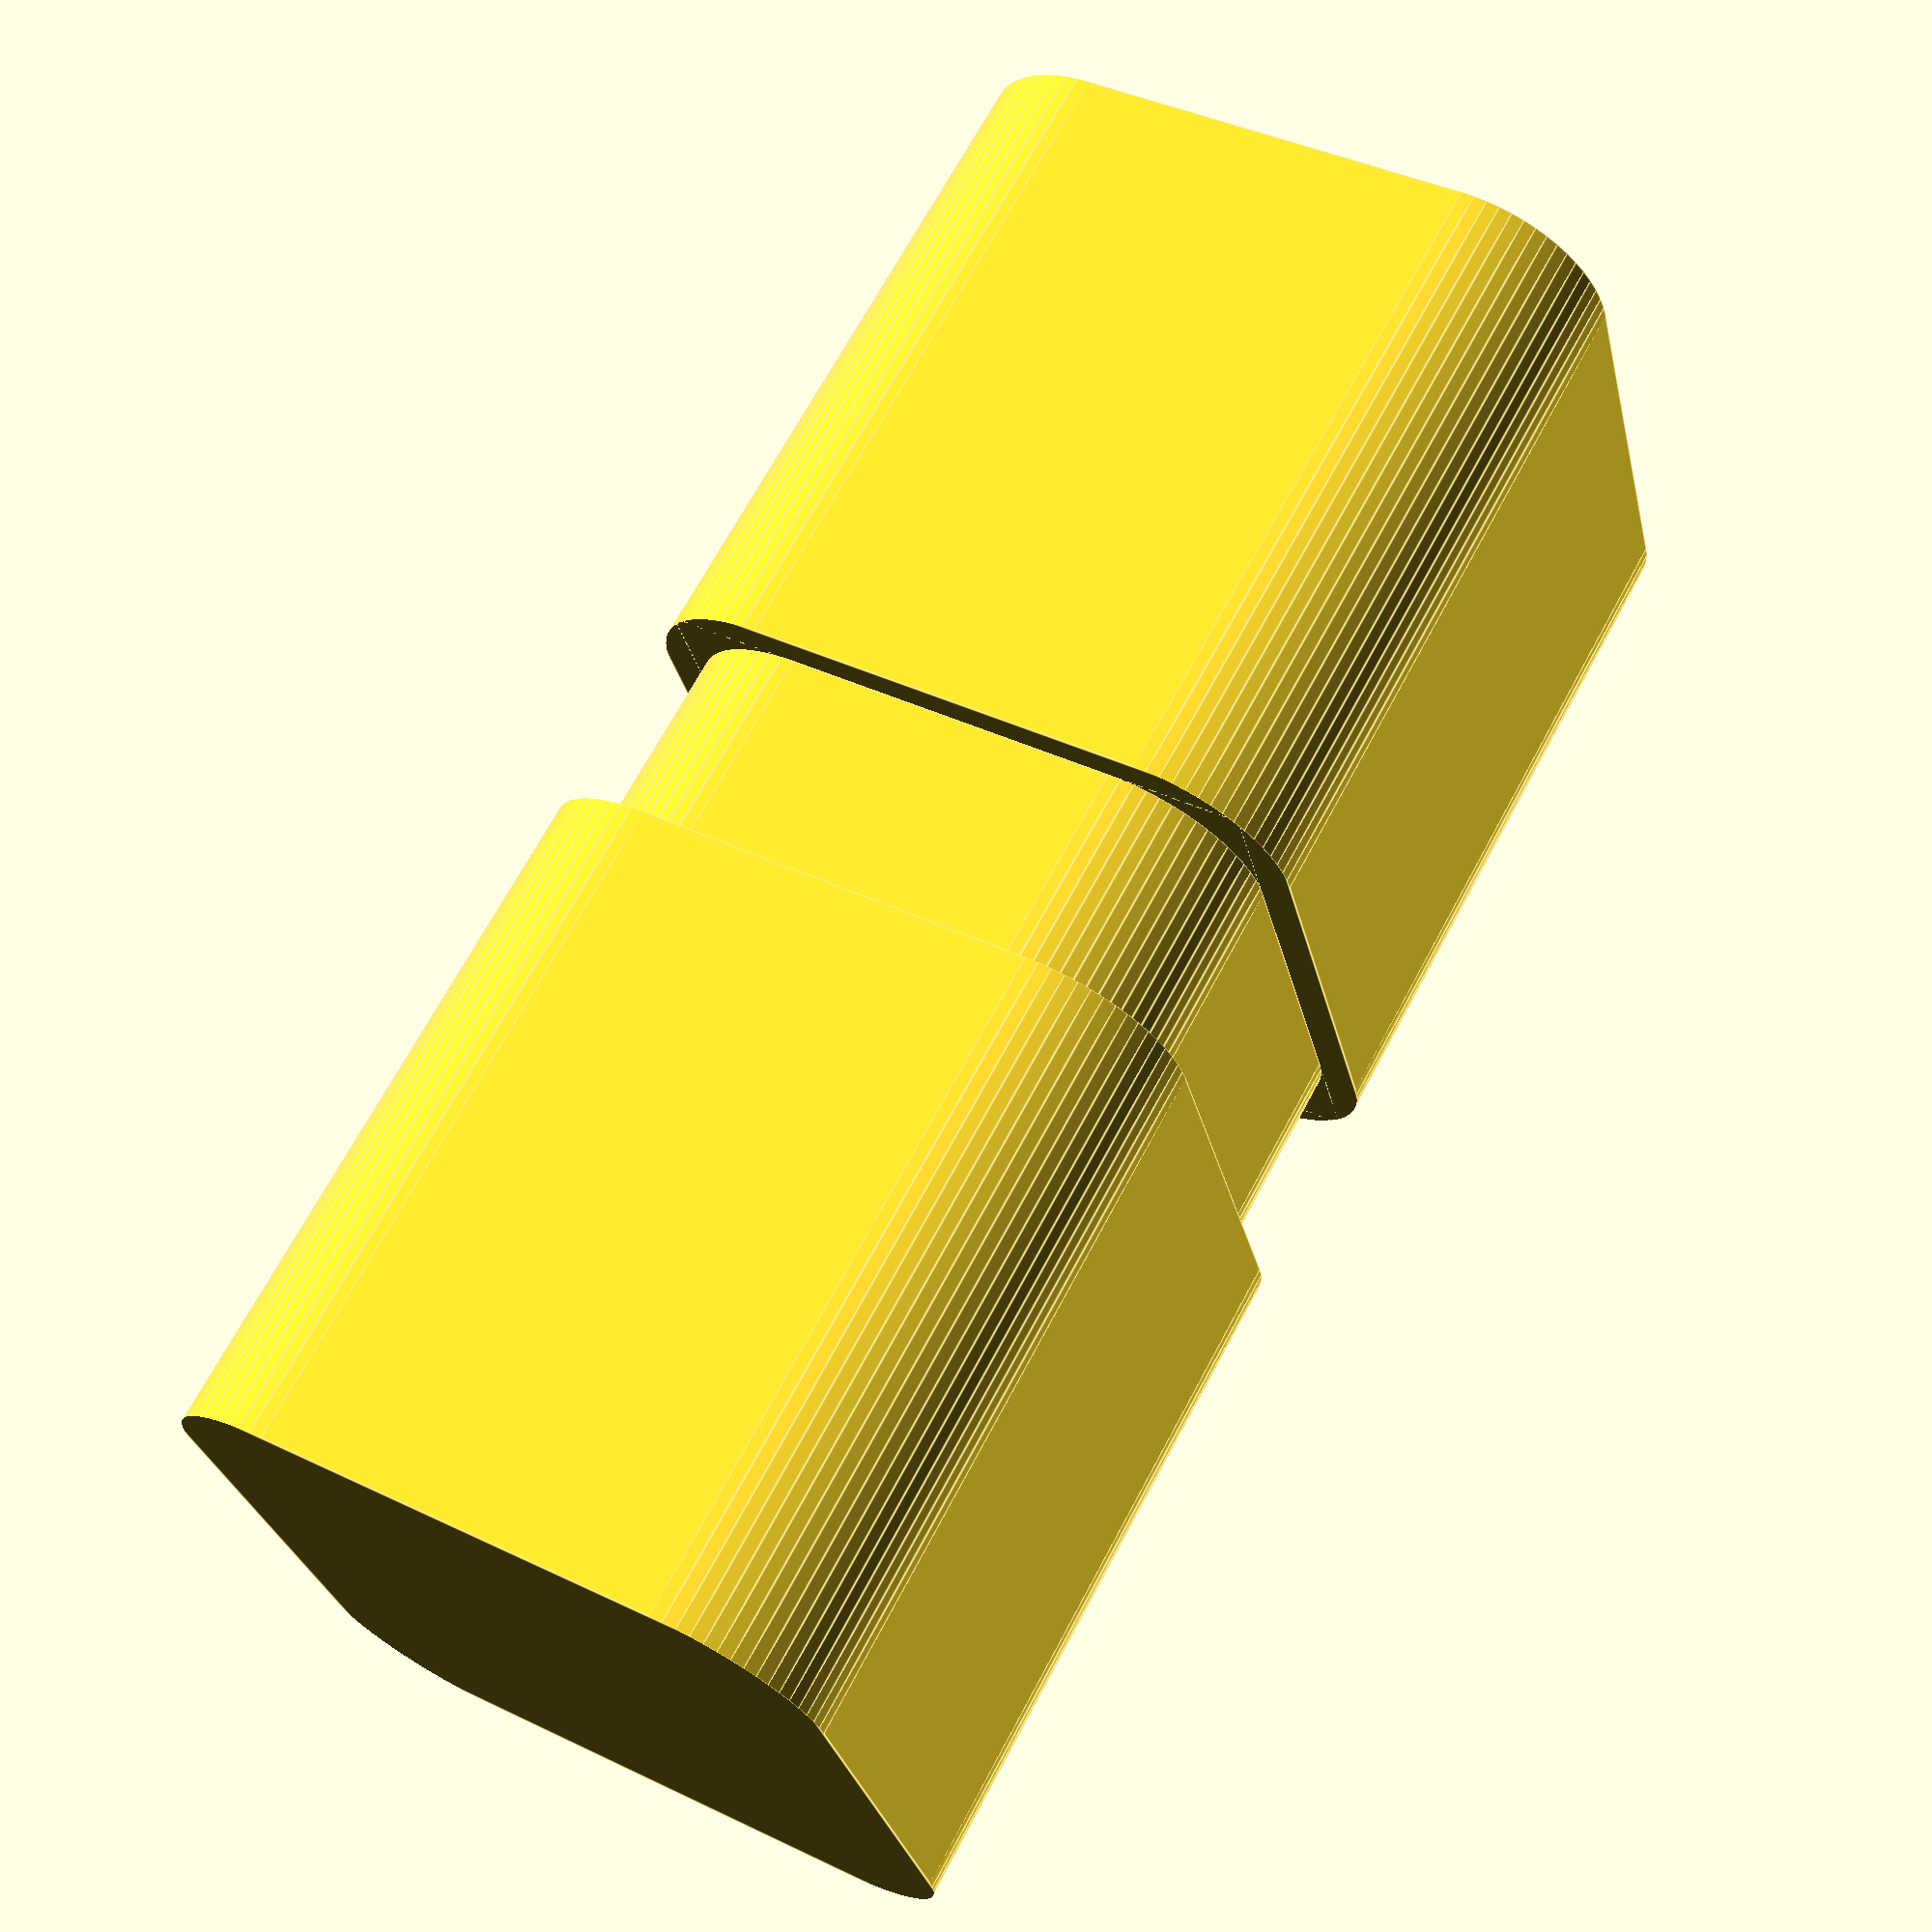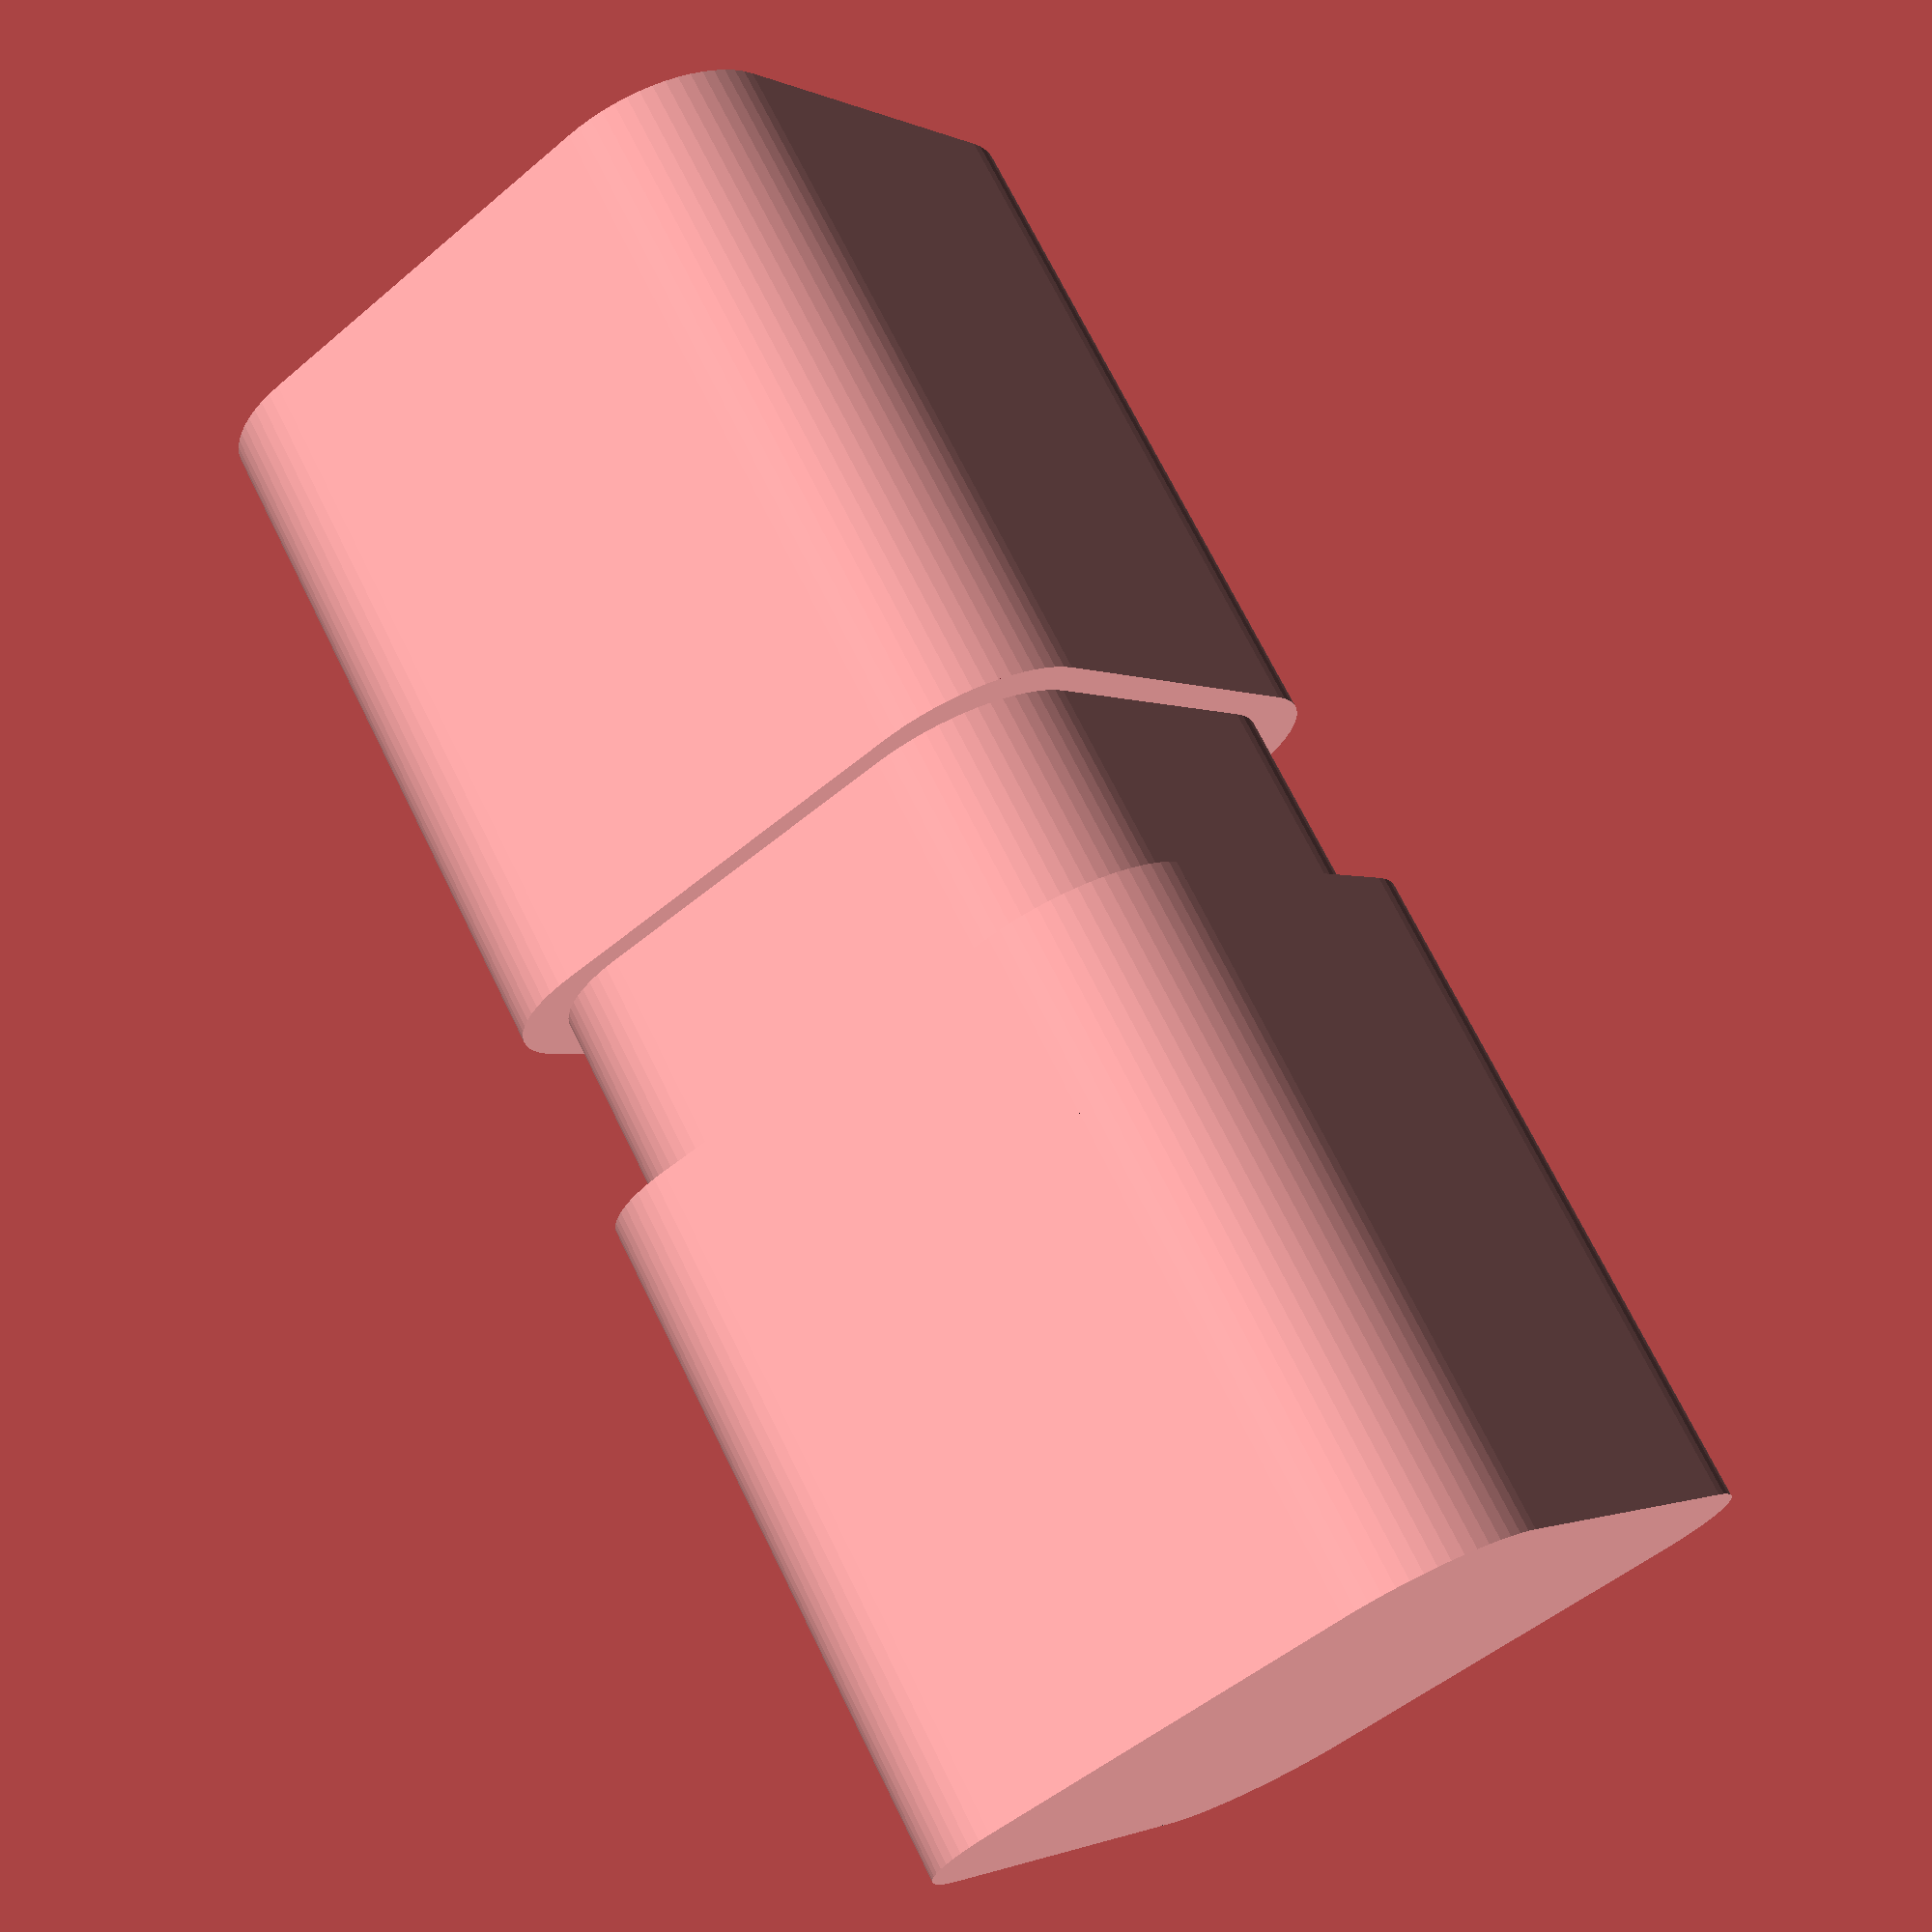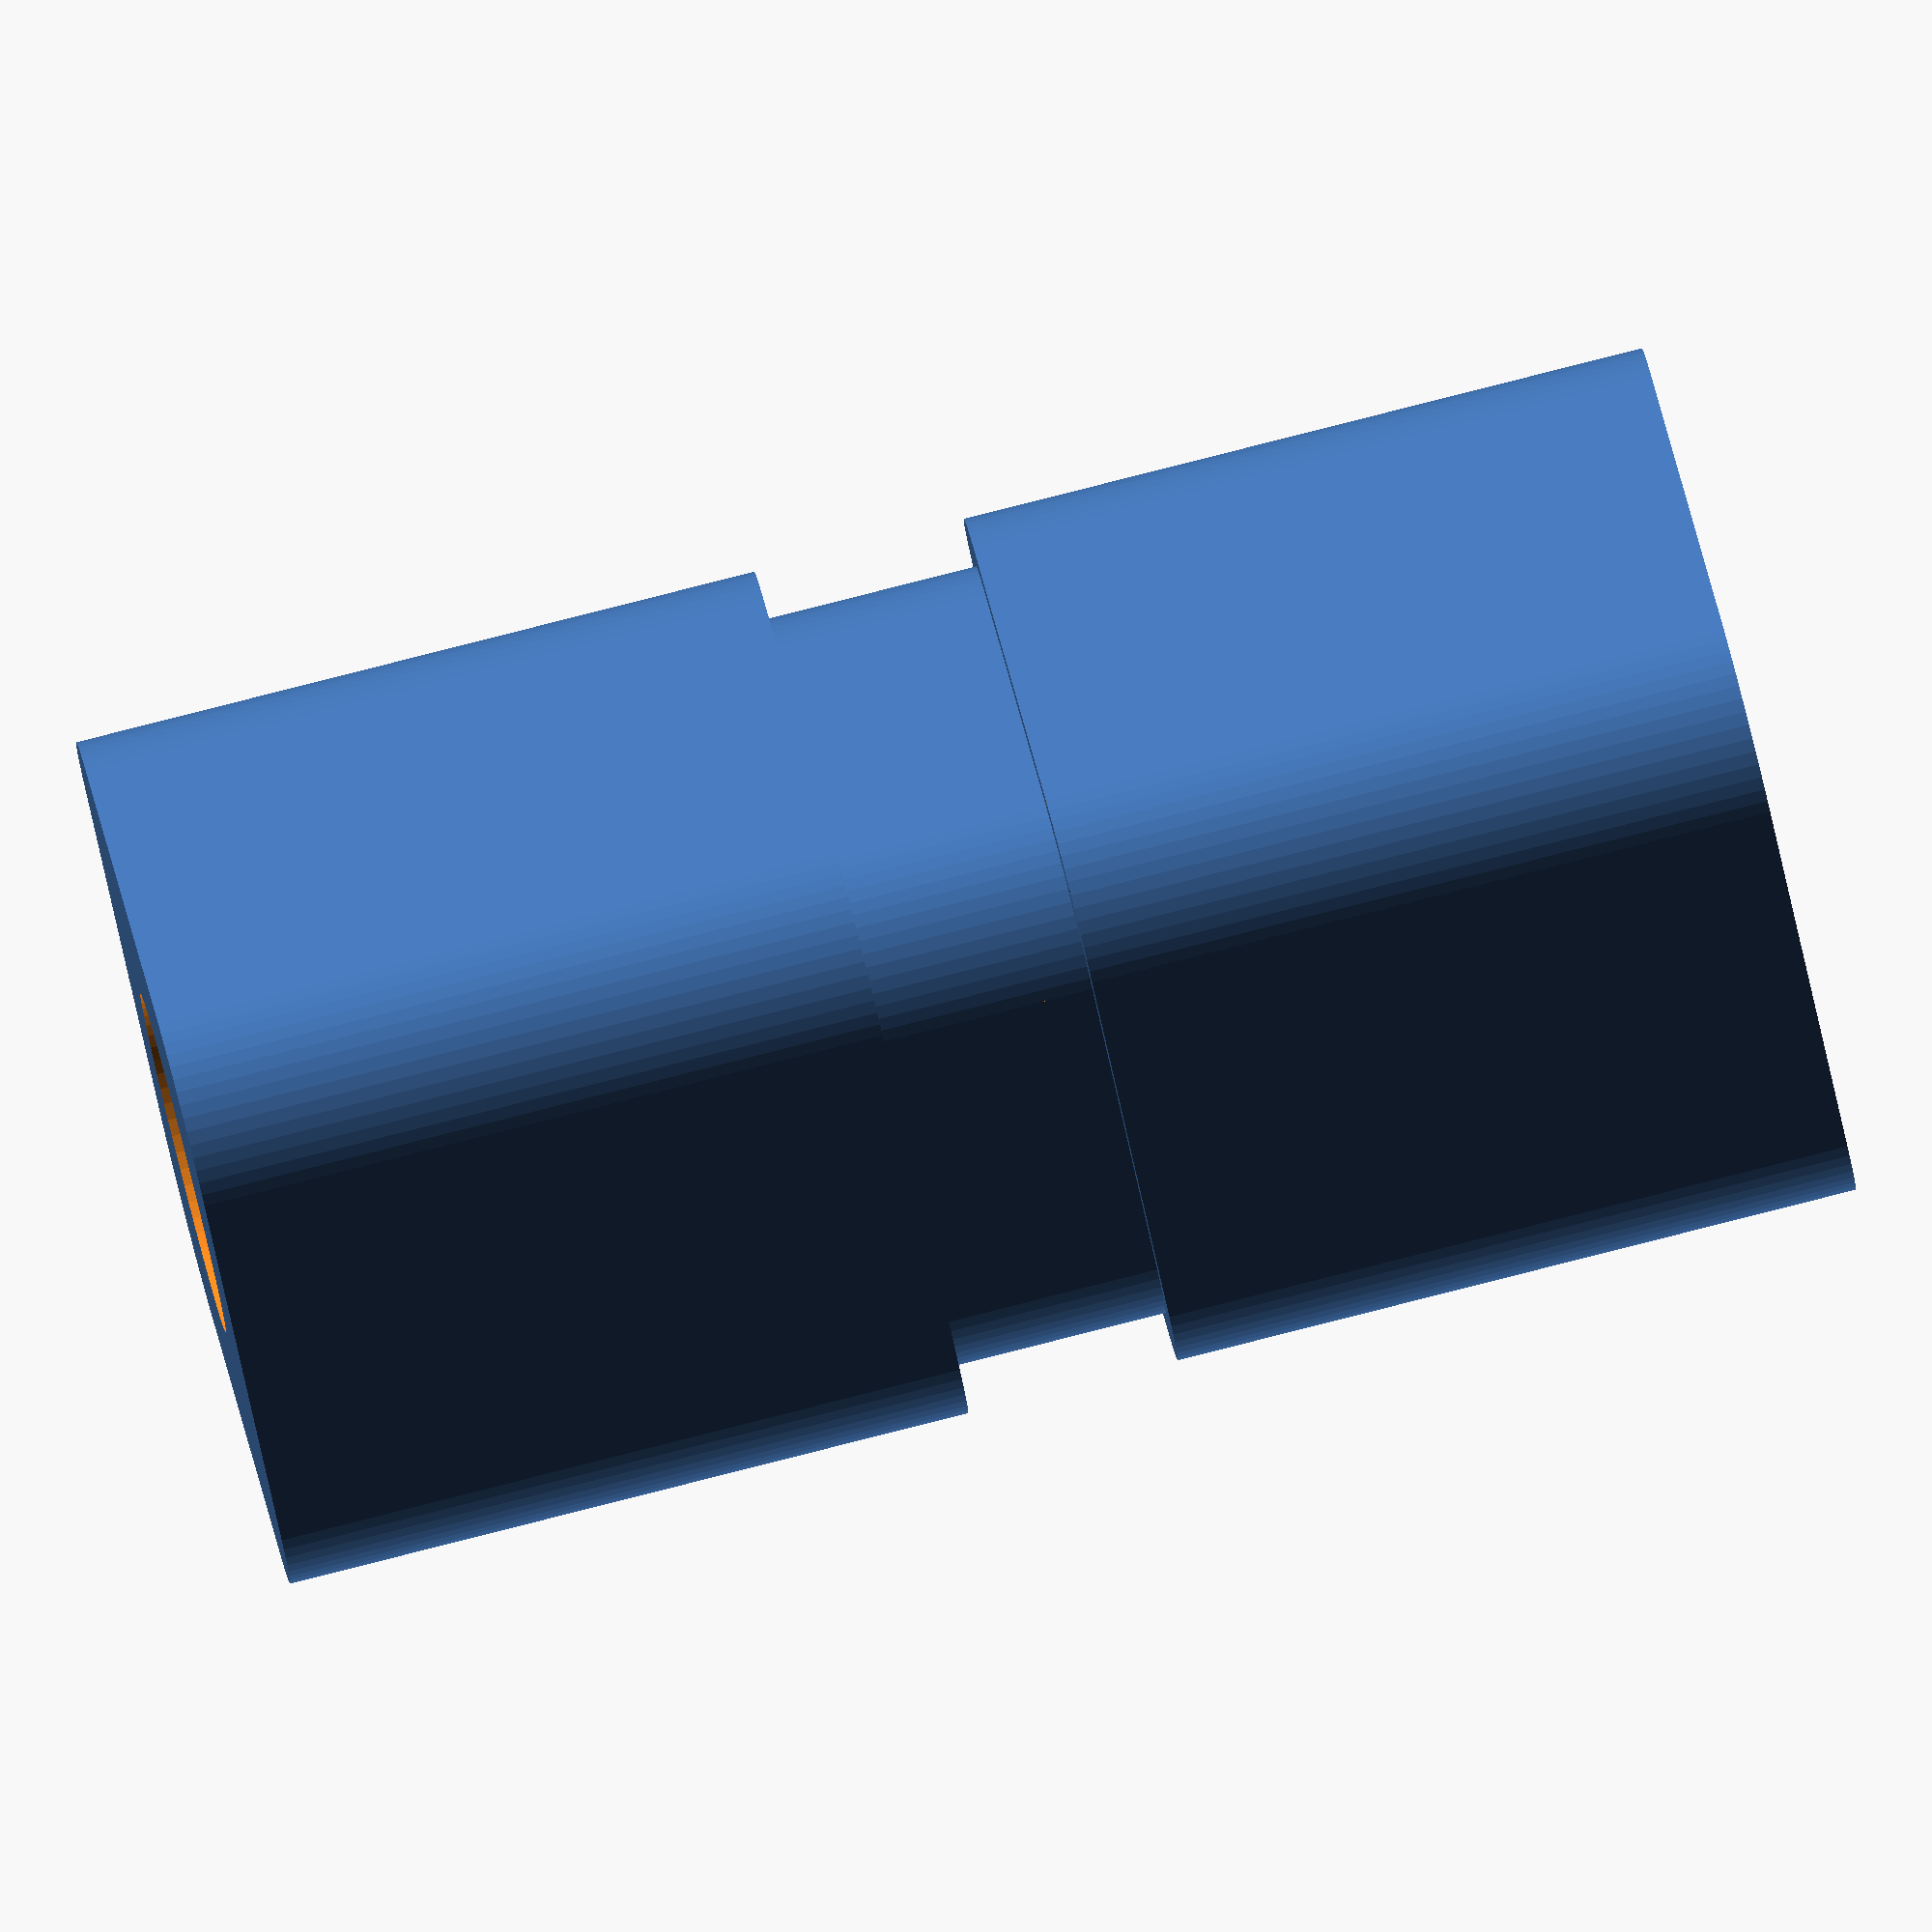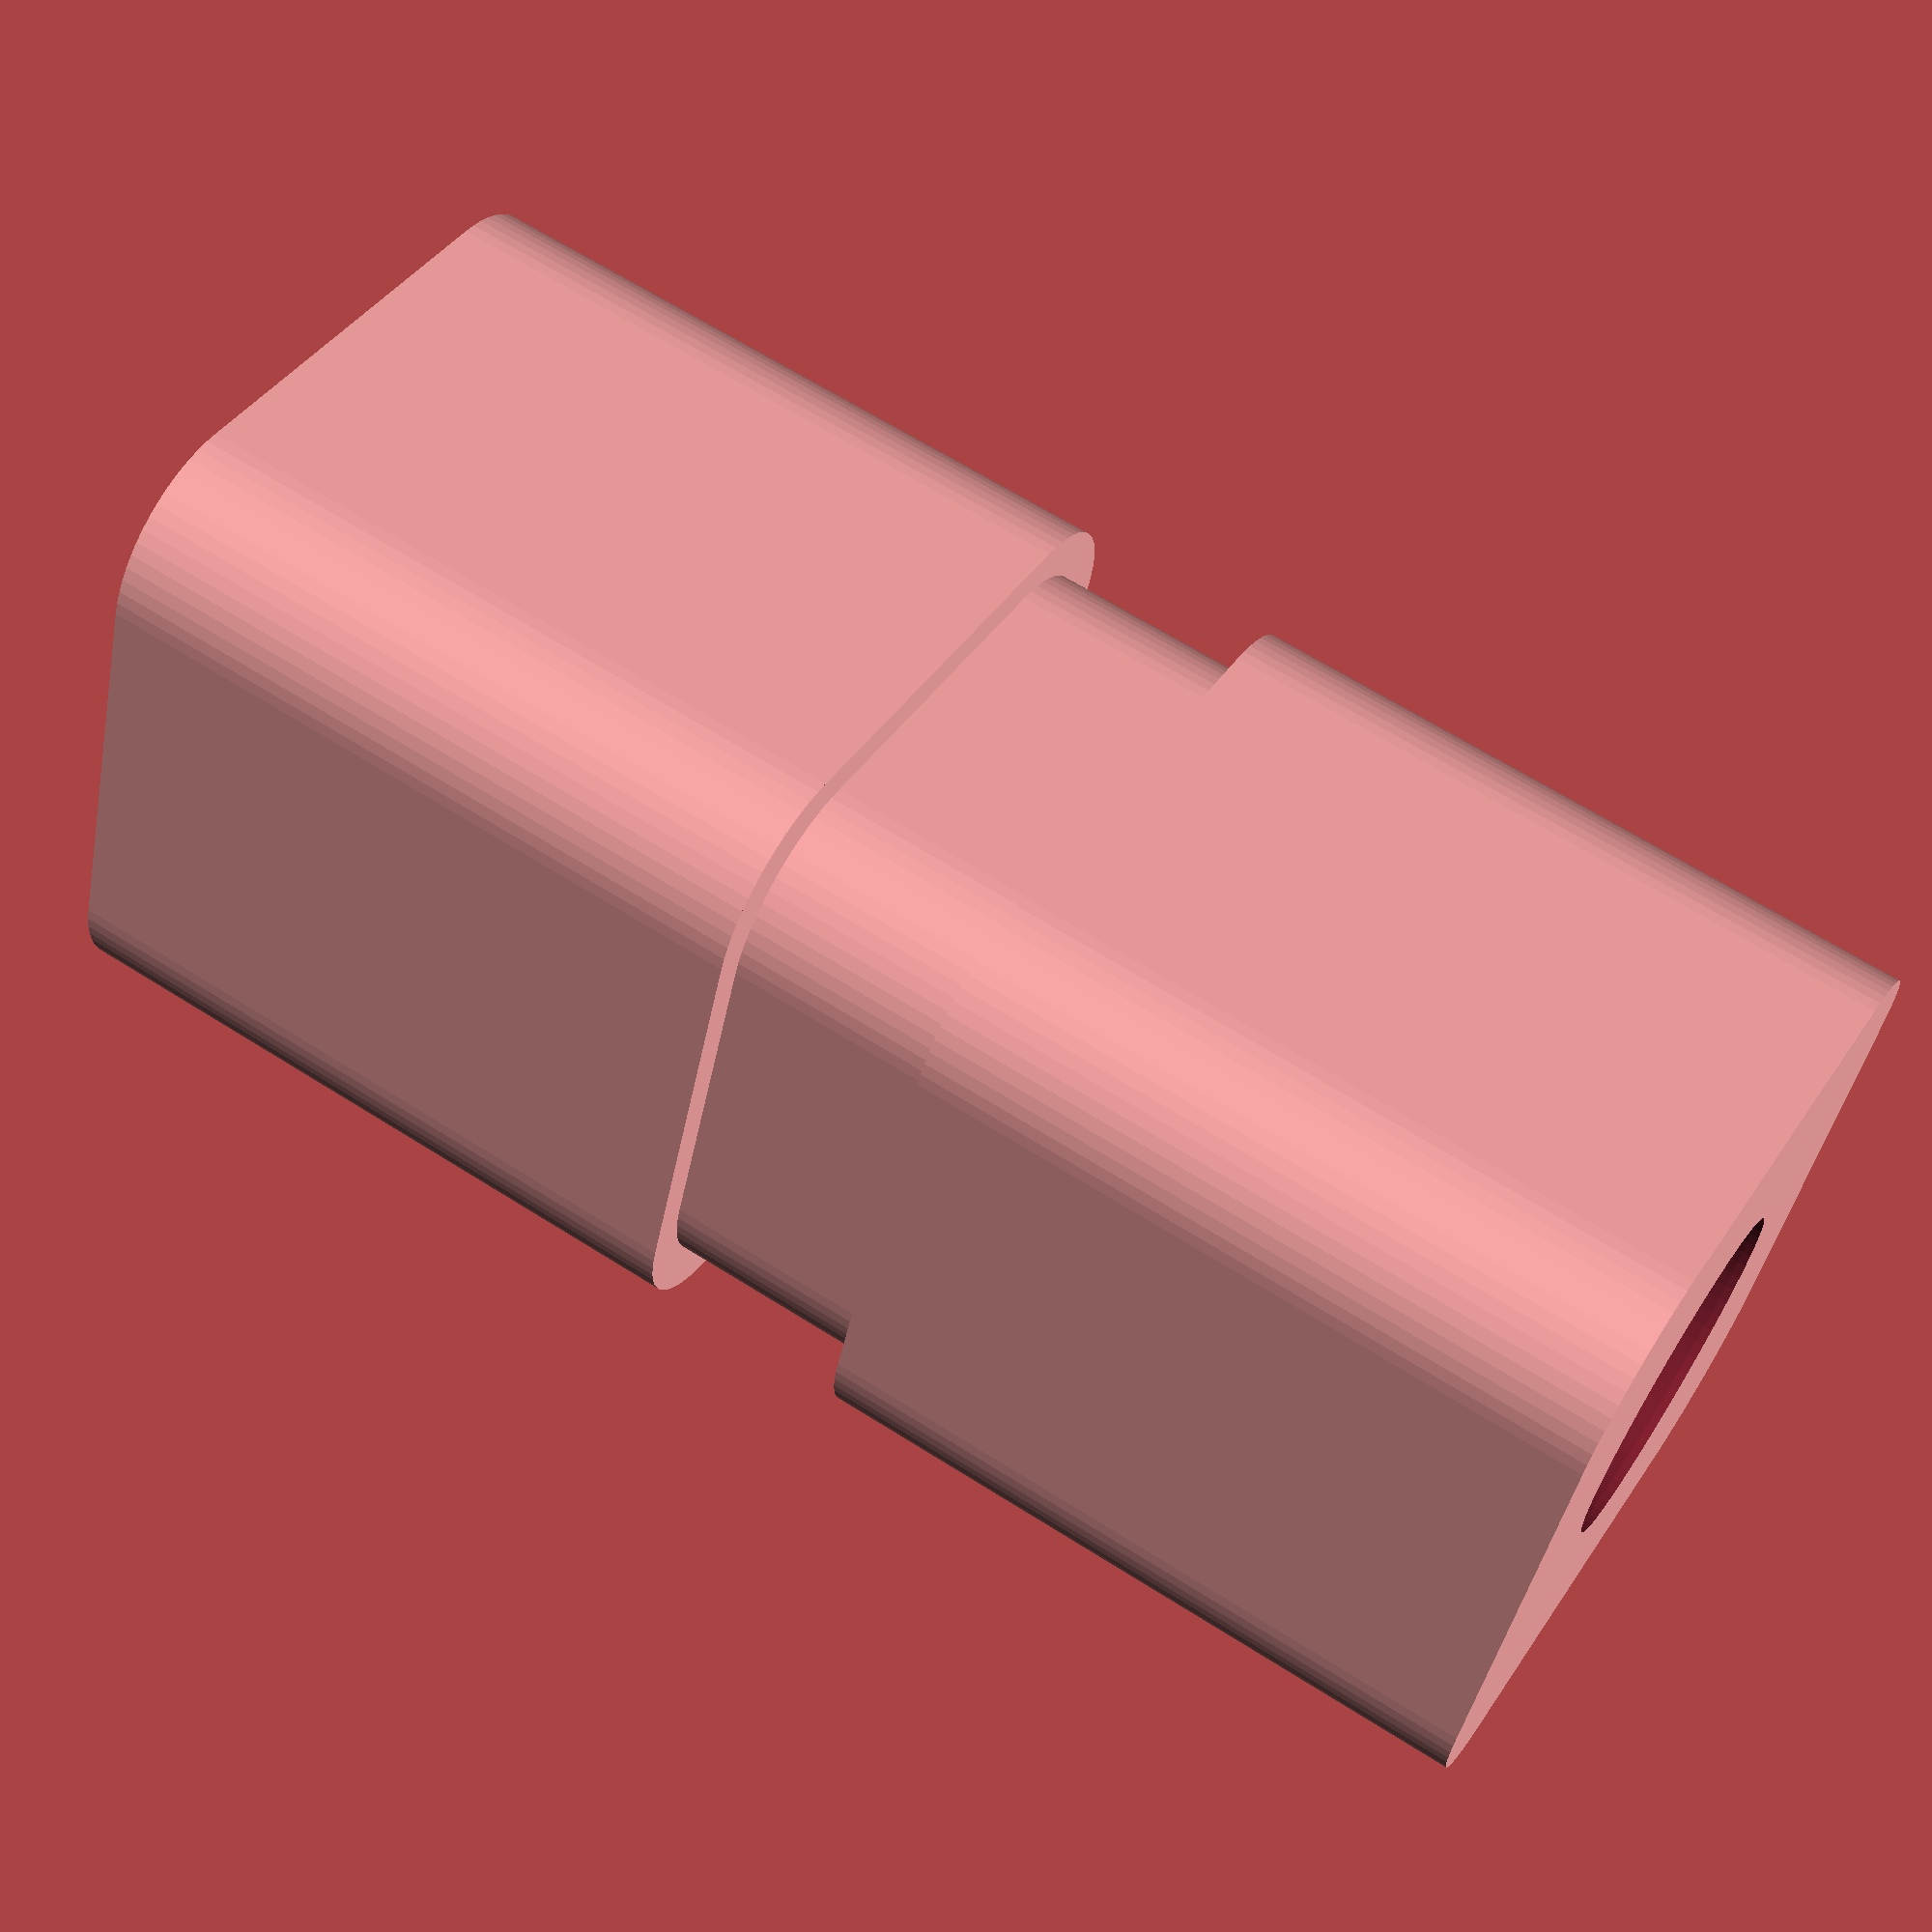
<openscad>
$fn=64;
union(){difference(){union(){translate(v = [0, 0, 32.726])
difference(){translate(v = [-12.500, -12.500])
cube(size = [25, 25, 25]);
translate(v = [-12.500, -12.500])
union(){rotate(a = [0, 0, 180])
translate(v = [-5.000, -5.000])
difference(){translate(v = [0, 0, -0.010])
cube(size = [10.000, 10.000, 25.020]);
translate(v = [0, 0, -0.020])
cylinder(r = 5.000, h = 25.040, $fn = 64);
}
rotate(a = [0, 0, 90])
translate(v = [20.000, -5.000])
difference(){translate(v = [0, 0, -0.010])
cube(size = [10.000, 10.000, 25.020]);
translate(v = [0, 0, -0.020])
cylinder(r = 5.000, h = 25.040, $fn = 64);
}
translate(v = [20.000, 20.000])
difference(){translate(v = [0, 0, -0.010])
cube(size = [10.000, 10.000, 25.020]);
translate(v = [0, 0, -0.020])
cylinder(r = 5.000, h = 25.040, $fn = 64);
}
rotate(a = [0, 0, -90])
translate(v = [-5.000, 20.000])
difference(){translate(v = [0, 0, -0.010])
cube(size = [10.000, 10.000, 25.020]);
translate(v = [0, 0, -0.020])
cylinder(r = 5.000, h = 25.040, $fn = 64);
}
}
}
difference(){translate(v = [-12.500, -12.500])
cube(size = [25, 25, 25]);
translate(v = [-12.500, -12.500])
union(){rotate(a = [0, 0, 180])
translate(v = [-5.000, -5.000])
difference(){translate(v = [0, 0, -0.010])
cube(size = [10.000, 10.000, 25.020]);
translate(v = [0, 0, -0.020])
cylinder(r = 5.000, h = 25.040, $fn = 64);
}
rotate(a = [0, 0, 90])
translate(v = [20.000, -5.000])
difference(){translate(v = [0, 0, -0.010])
cube(size = [10.000, 10.000, 25.020]);
translate(v = [0, 0, -0.020])
cylinder(r = 5.000, h = 25.040, $fn = 64);
}
translate(v = [20.000, 20.000])
difference(){translate(v = [0, 0, -0.010])
cube(size = [10.000, 10.000, 25.020]);
translate(v = [0, 0, -0.020])
cylinder(r = 5.000, h = 25.040, $fn = 64);
}
rotate(a = [0, 0, -90])
translate(v = [-5.000, 20.000])
difference(){translate(v = [0, 0, -0.010])
cube(size = [10.000, 10.000, 25.020]);
translate(v = [0, 0, -0.020])
cylinder(r = 5.000, h = 25.040, $fn = 64);
}
}
}
translate(v = [0, 0, 25])
difference(){translate(v = [-11.250, -11.250])
cube(size = [22.500, 22.500, 7.726]);
translate(v = [-11.250, -11.250])
union(){rotate(a = [0, 0, 180])
translate(v = [-5.000, -5.000])
difference(){translate(v = [0, 0, -0.010])
cube(size = [10.000, 10.000, 7.746]);
translate(v = [0, 0, -0.020])
cylinder(r = 5.000, h = 7.766, $fn = 64);
}
rotate(a = [0, 0, 90])
translate(v = [17.500, -5.000])
difference(){translate(v = [0, 0, -0.010])
cube(size = [10.000, 10.000, 7.746]);
translate(v = [0, 0, -0.020])
cylinder(r = 5.000, h = 7.766, $fn = 64);
}
translate(v = [17.500, 17.500])
difference(){translate(v = [0, 0, -0.010])
cube(size = [10.000, 10.000, 7.746]);
translate(v = [0, 0, -0.020])
cylinder(r = 5.000, h = 7.766, $fn = 64);
}
rotate(a = [0, 0, -90])
translate(v = [-5.000, 17.500])
difference(){translate(v = [0, 0, -0.010])
cube(size = [10.000, 10.000, 7.746]);
translate(v = [0, 0, -0.020])
cylinder(r = 5.000, h = 7.766, $fn = 64);
}
}
}
}
sphere(r = 6.250);
}
}

</openscad>
<views>
elev=292.3 azim=345.9 roll=28.0 proj=p view=edges
elev=108.7 azim=234.7 roll=206.2 proj=p view=solid
elev=95.9 azim=46.7 roll=284.2 proj=o view=wireframe
elev=295.1 azim=339.1 roll=122.6 proj=p view=wireframe
</views>
